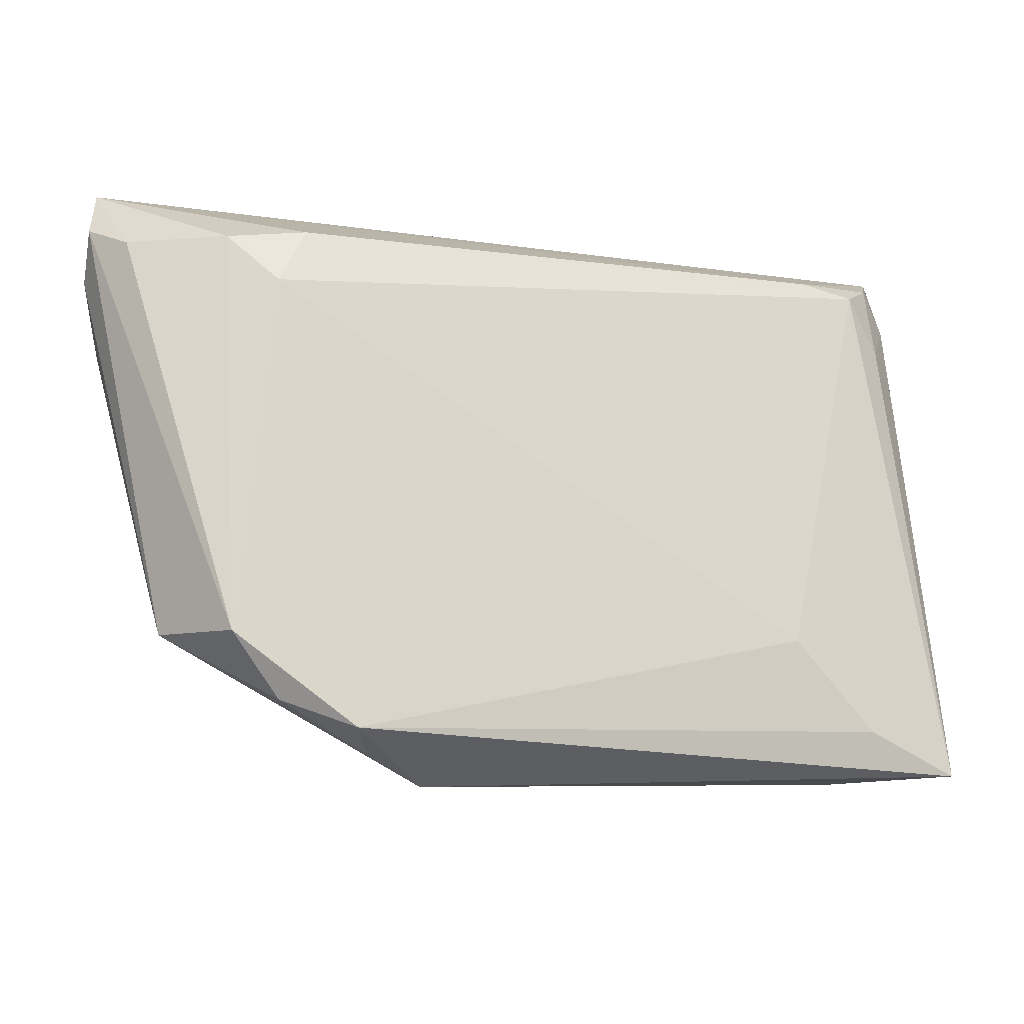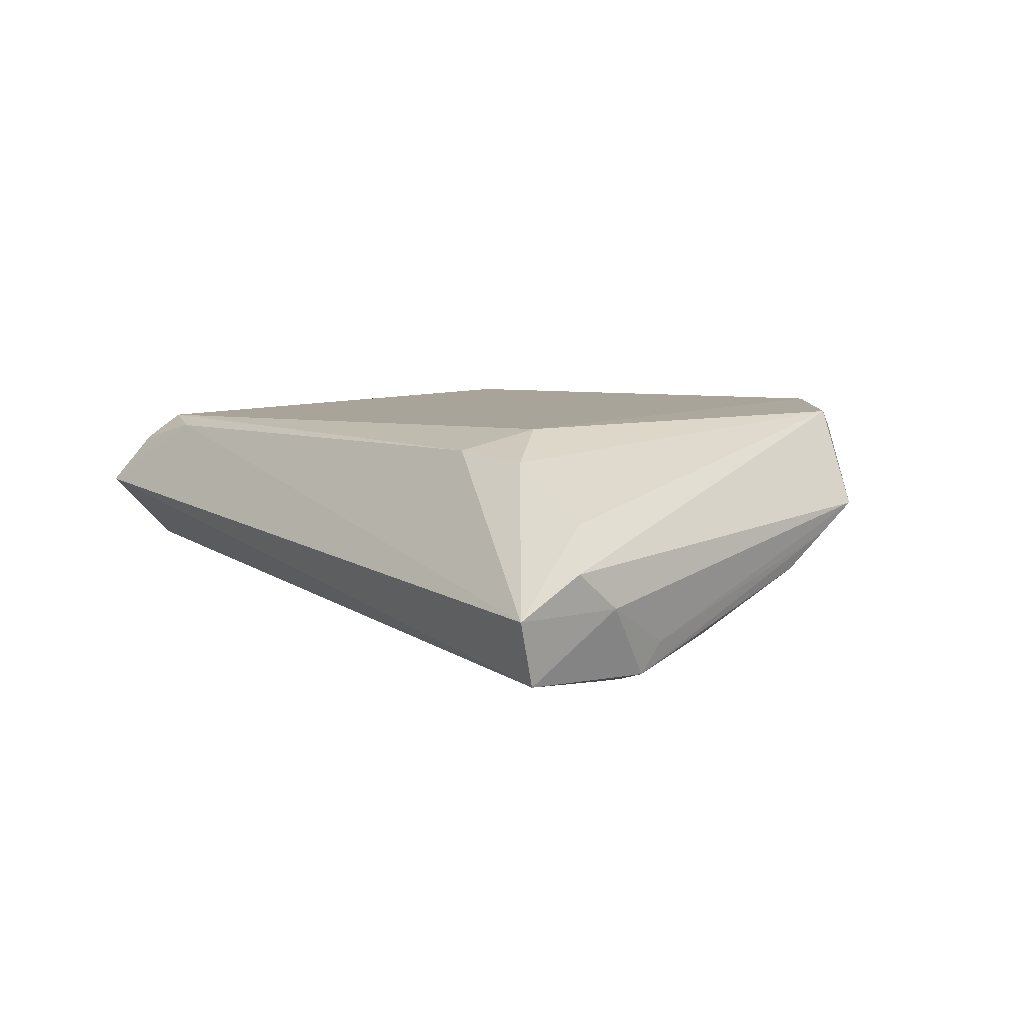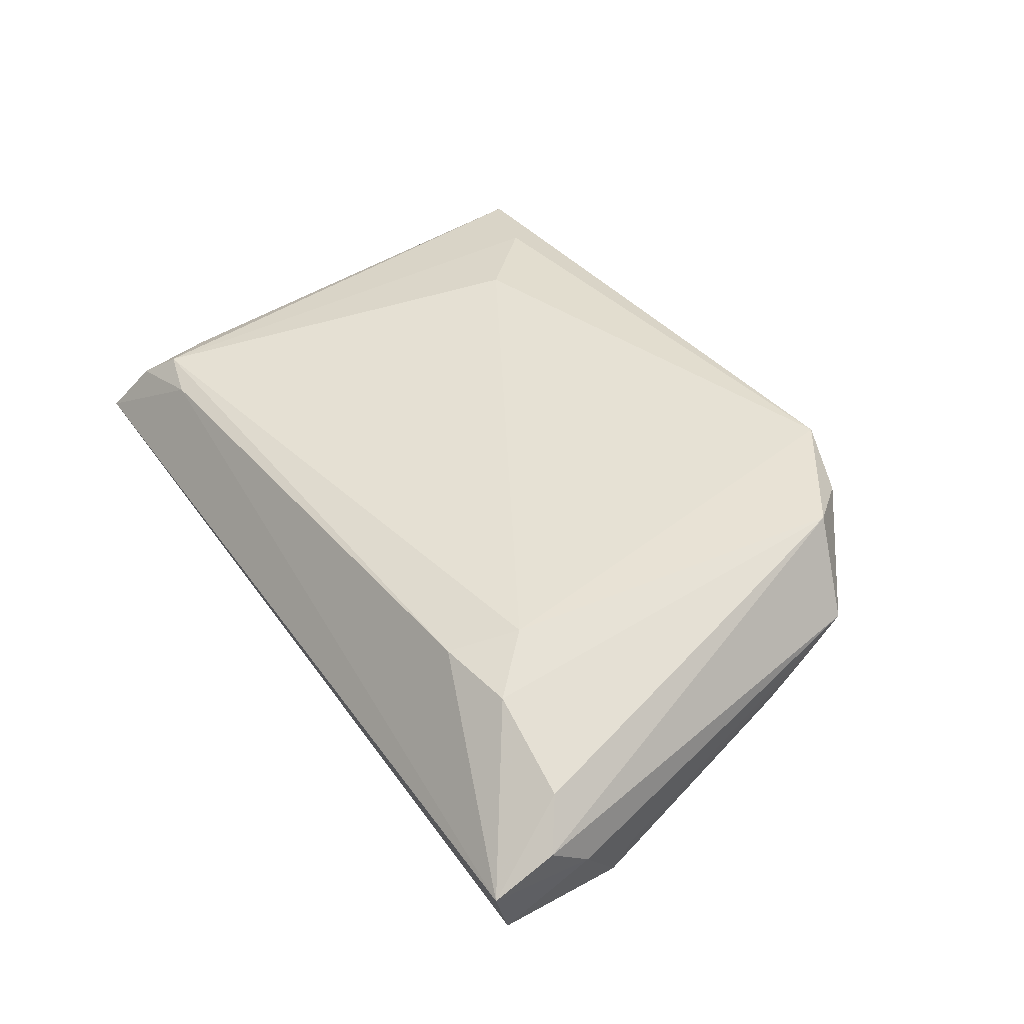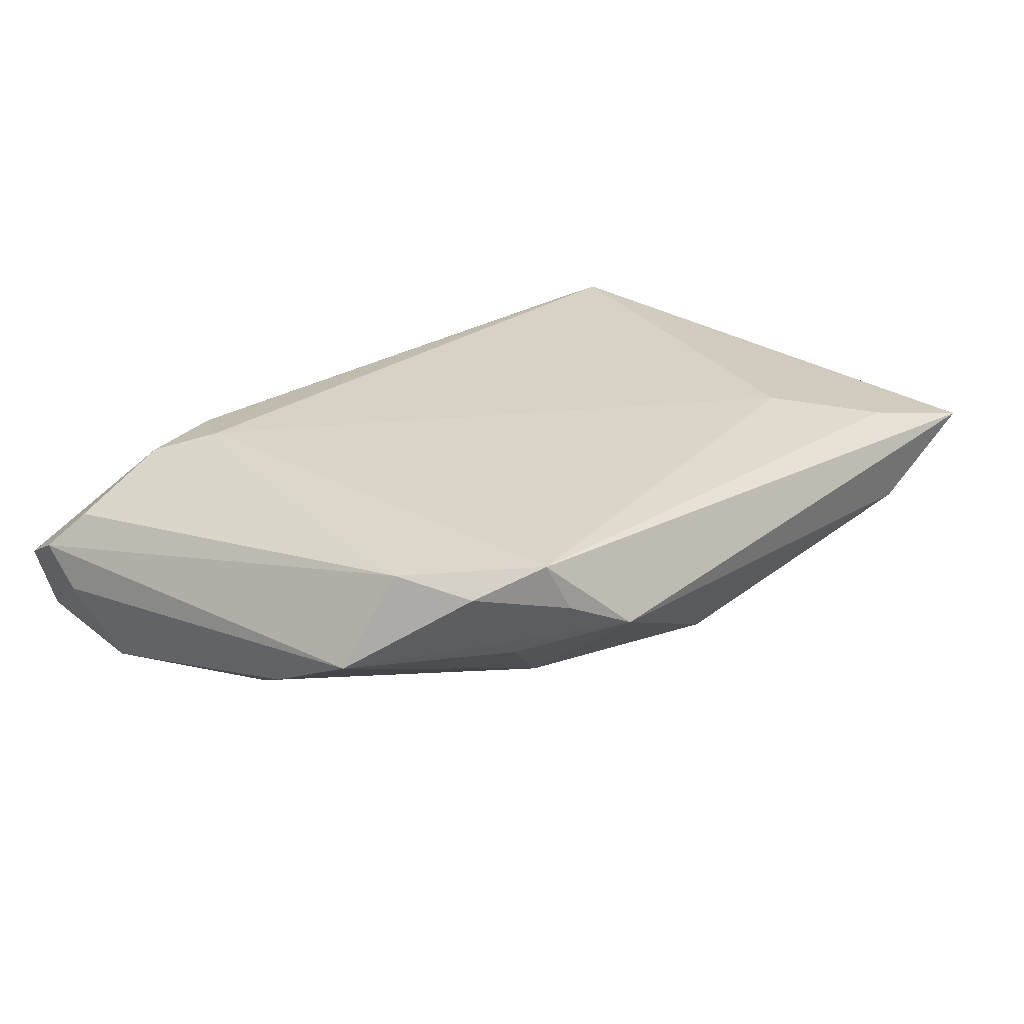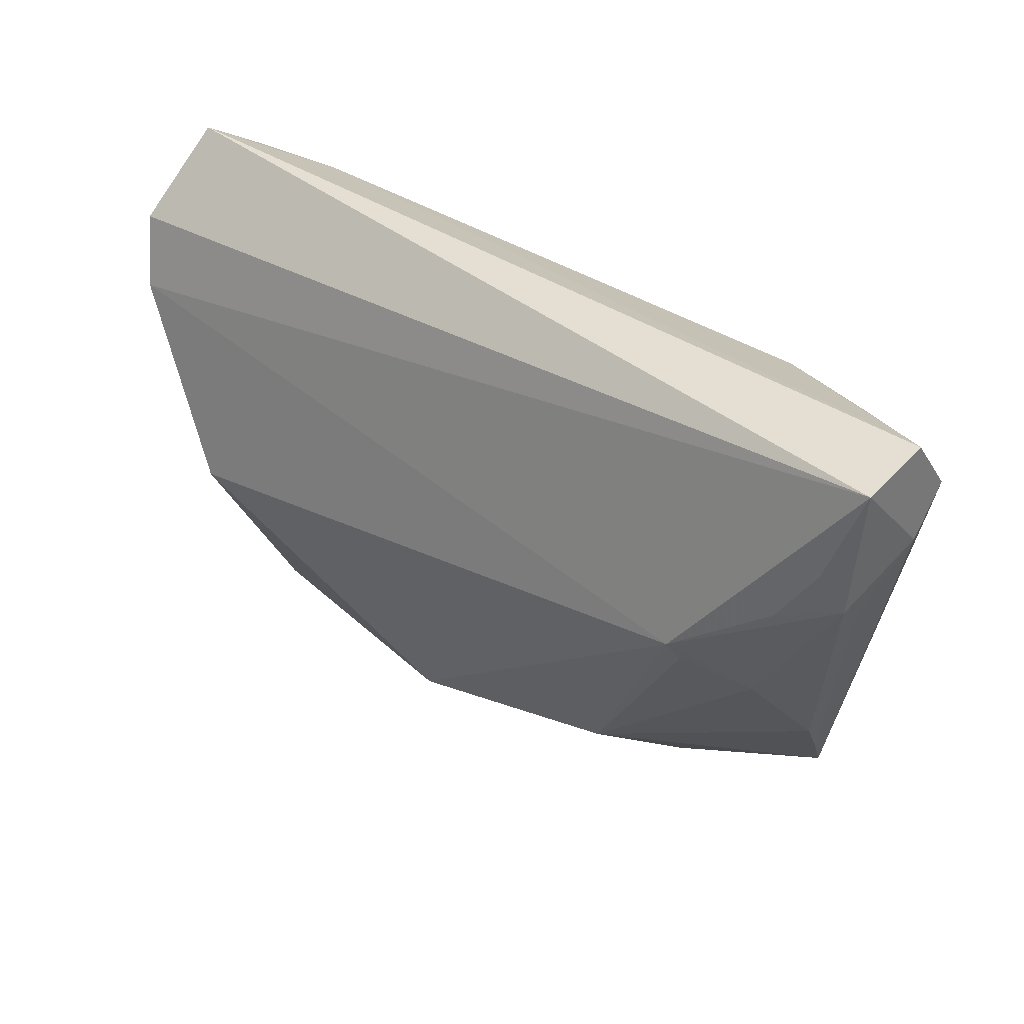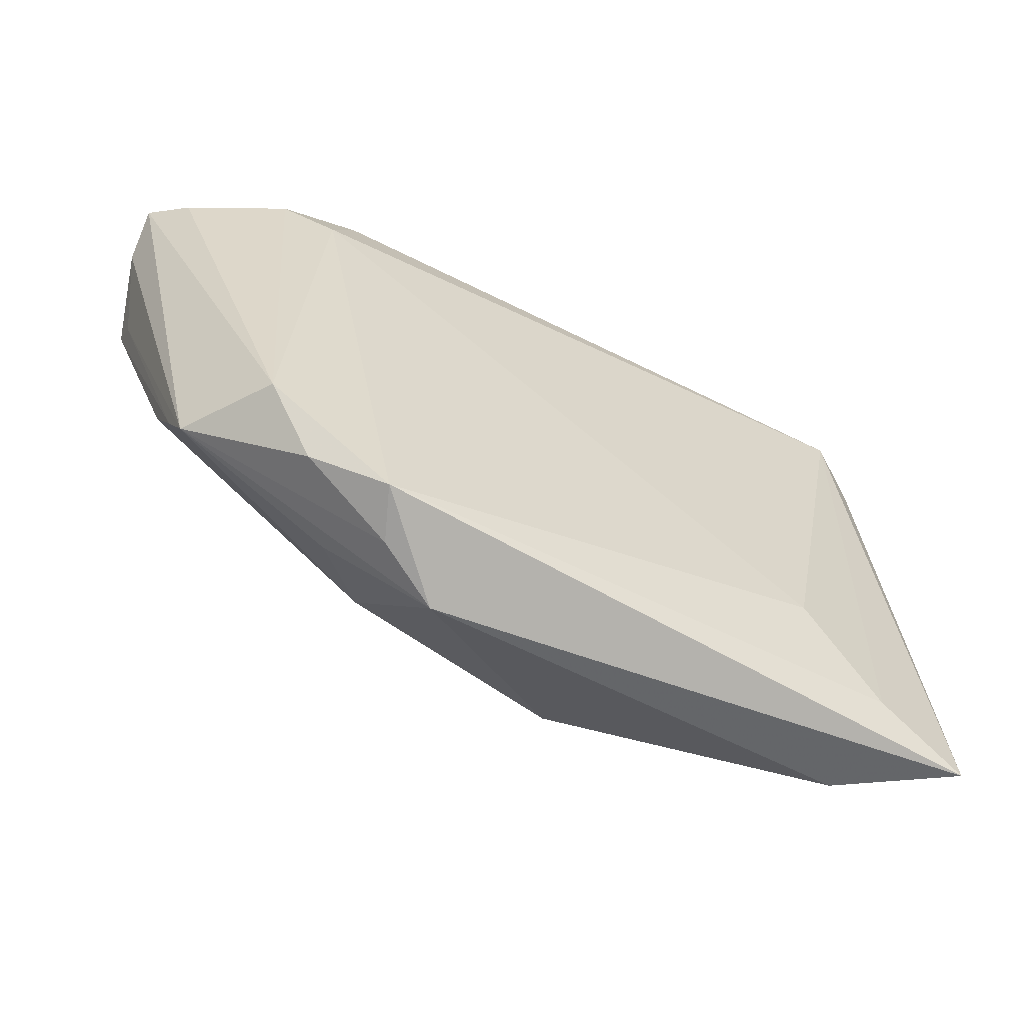
<metadata>
{"format":"obj","ext":"obj","renderer":"f3d","projection":"perspective","resolution":1024,"background":"white","views":[{"elev":-18.4,"azim":-17.1,"up":"+Y"},{"elev":8.6,"azim":-125.2,"up":"+Z"},{"elev":40.8,"azim":-122.8,"up":"+Z"},{"elev":30.4,"azim":-40.8,"up":"+Z"},{"elev":39.7,"azim":-142.8,"up":"+Y"},{"elev":-57.3,"azim":-27.1,"up":"+Y"}]}
</metadata>
<code>
v -0.01955 -0.03278 0.009414
v -0.04978 0.01815 -0.009815
v -0.03986 0.001071 -0.009321
v -0.03794 0.02569 0.01231
v -0.04302 0.0157 -0.01203
v 0.03929 -0.03142 0.001607
v -0.03005 -0.02814 0.01257
v 0.05106 0.004718 -0.003567
v 0.05195 -0.03113 0.009413
v 0.04095 0.02865 0.01132
v 0.04785 0.03538 0.001995
v 0.03075 -0.0171 0.01339
v -0.02185 -0.03119 0.01511
v -0.03227 0.0198 0.01511
v 0.05266 -0.0232 0.004653
v 0.03615 -0.002123 -0.01483
v -0.03319 0.005184 -0.01381
v -0.03219 0.007753 -0.01511
v 0.05043 0.01836 -0.001515
v -0.04225 -0.01995 0.004657
v 0.007678 -0.02724 -0.007487
v 0.05044 0.0262 -0.006799
v -0.04308 -0.01487 0.001652
v -0.01251 -0.03538 0.005743
v -0.01694 -0.02377 -0.004894
v -0.04968 0.01544 -0.006583
v -0.04699 0.02222 -0.01063
v 0.04879 0.02764 0.004256
v 0.04466 0.03144 0.008063
v 0.03507 0.03029 0.01046
v -0.03585 -0.02152 0.01511
v 0.04534 0.02248 0.009082
v 0.04879 0.01832 -0.00965
v -0.05266 0.02872 0.002575
v -0.04868 0.02585 0.006898
v -0.04385 -0.008955 -0.002031
v -0.05051 0.03313 -0.009033
v -0.02884 0.02719 0.01286
v 0.04075 -0.02694 0.01165
v -0.05248 0.02382 -0.001599
v -0.0517 0.03538 -0.001767
v -0.02408 -0.02831 0.003068
f 41 11 37
f 37 33 18
f 18 33 16
f 16 21 18
f 18 21 25
f 16 33 15
f 37 11 22
f 22 33 37
f 19 15 22
f 9 15 28
f 28 15 19
f 28 22 11
f 19 22 28
f 12 10 14
f 14 10 38
f 6 21 16
f 6 15 9
f 16 15 6
f 8 15 33
f 33 22 8
f 8 22 15
f 32 10 9
f 9 28 32
f 9 10 39
f 10 12 39
f 41 34 35
f 29 28 11
f 10 32 29
f 29 32 28
f 11 41 30
f 41 38 30
f 30 29 11
f 30 38 10
f 10 29 30
f 37 18 5
f 17 18 25
f 25 3 17
f 17 3 18
f 18 3 2
f 2 5 18
f 4 38 41
f 41 35 4
f 14 38 4
f 37 5 27
f 27 2 37
f 5 2 27
f 37 2 40
f 40 41 37
f 40 34 41
f 25 21 24
f 21 6 24
f 24 6 9
f 14 4 31
f 31 4 35
f 31 35 34
f 13 24 9
f 9 39 13
f 13 31 7
f 13 39 12
f 13 12 14
f 14 31 13
f 36 3 25
f 36 2 3
f 36 23 2
f 7 31 20
f 20 31 34
f 34 40 20
f 20 36 25
f 23 36 20
f 1 13 7
f 24 13 1
f 7 20 1
f 1 20 24
f 25 24 42
f 42 20 25
f 24 20 42
f 2 23 26
f 23 20 26
f 26 40 2
f 26 20 40

</code>
